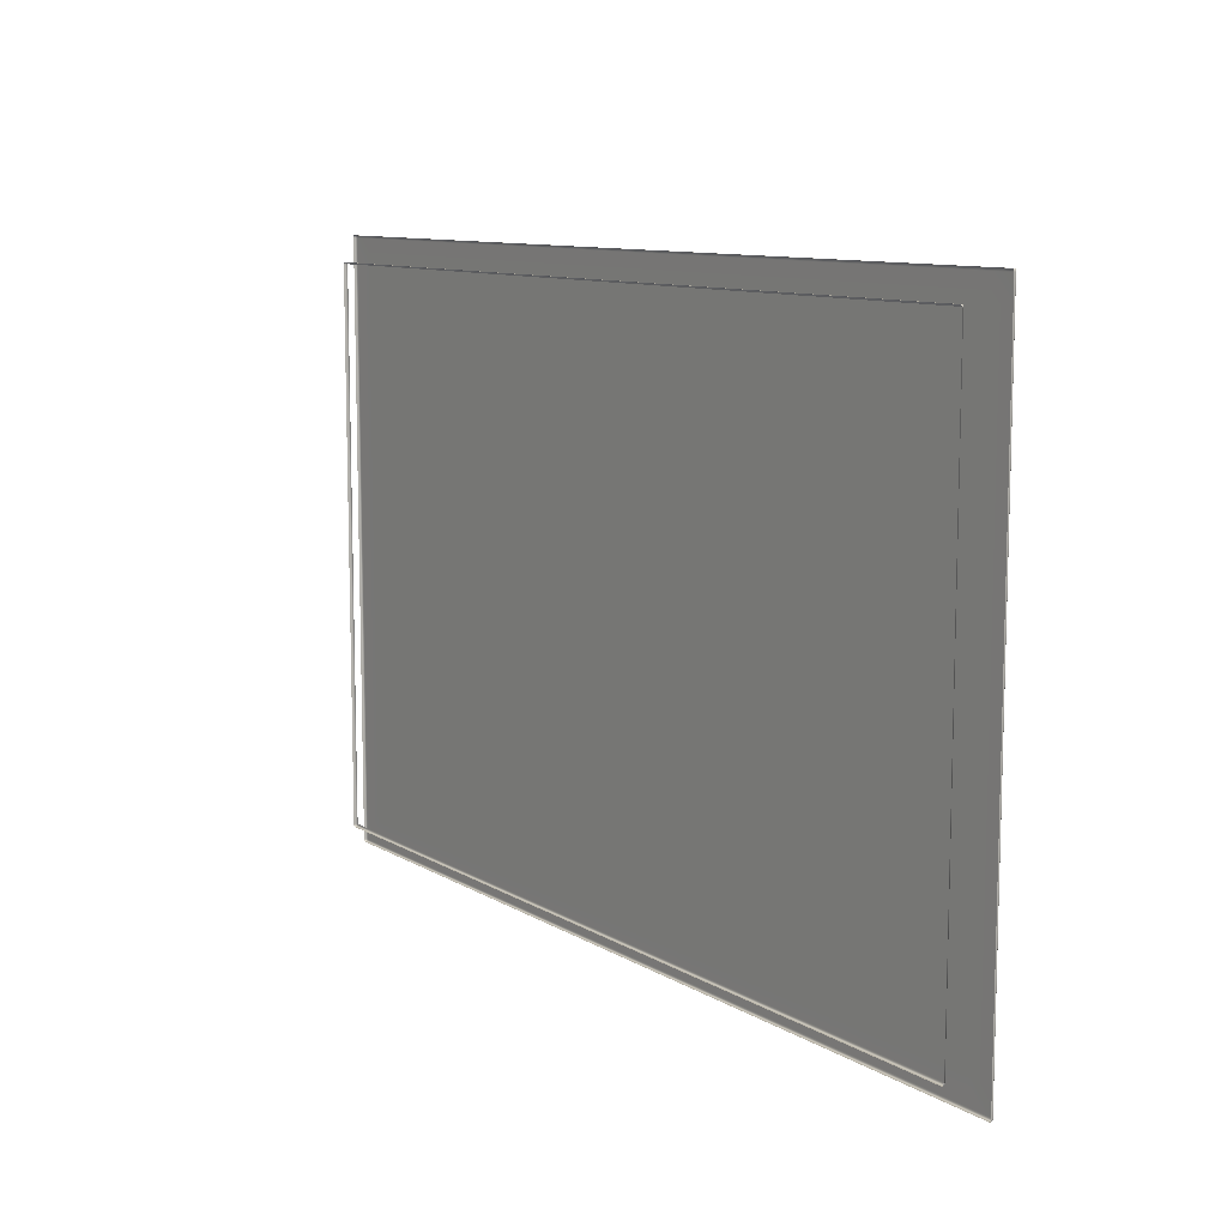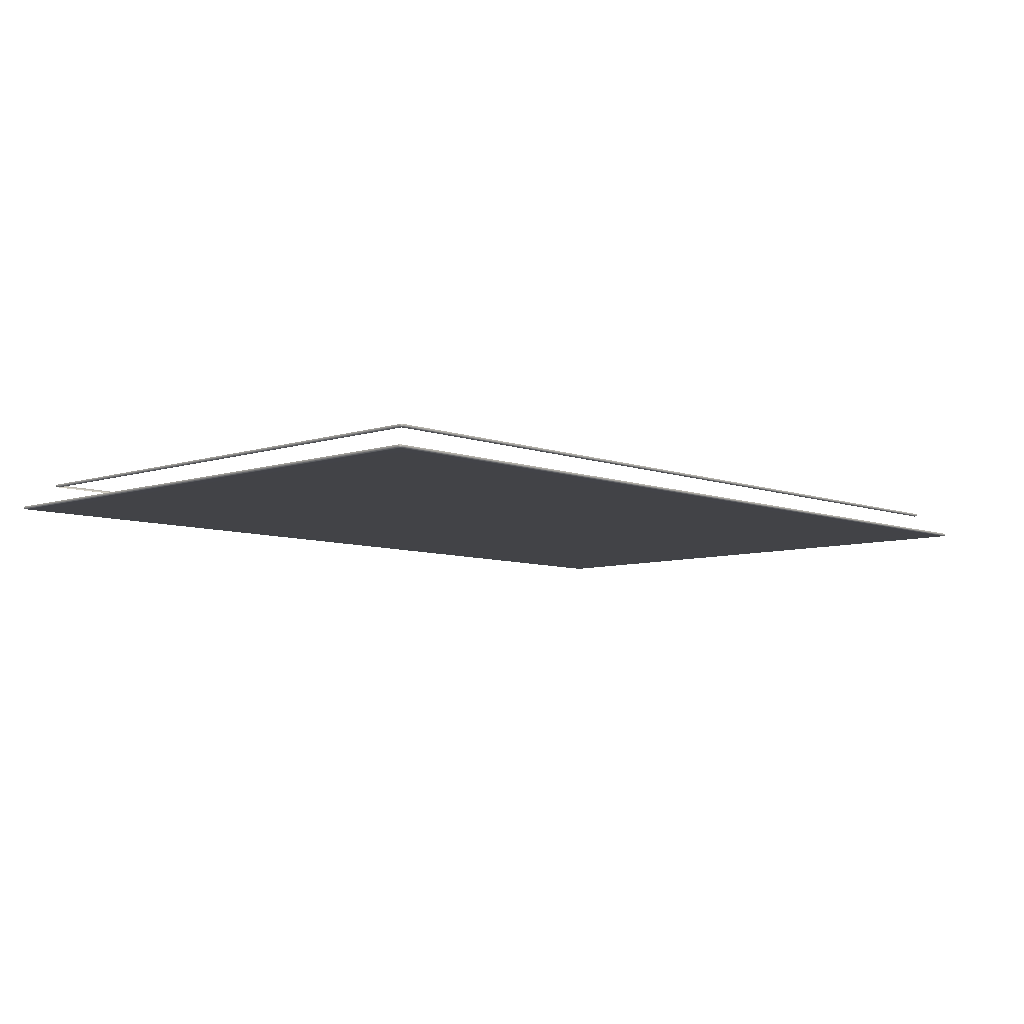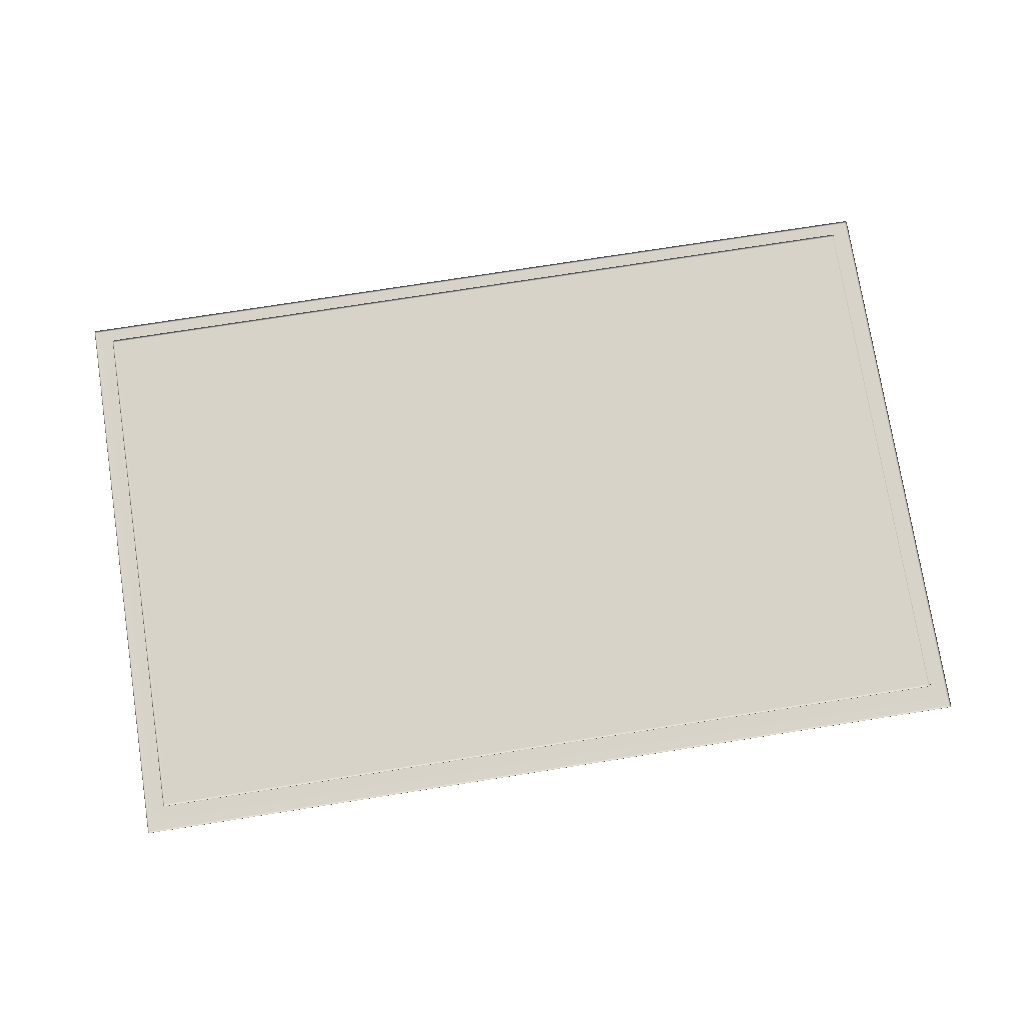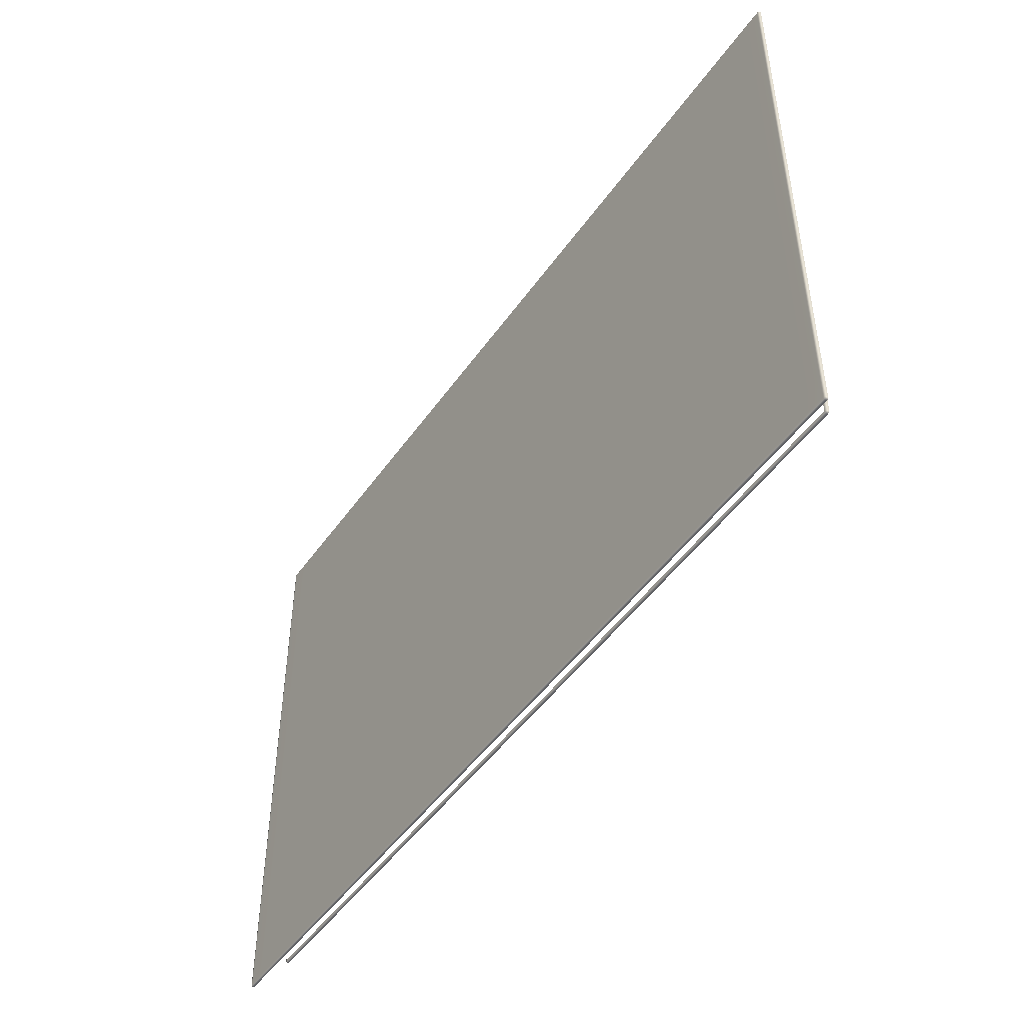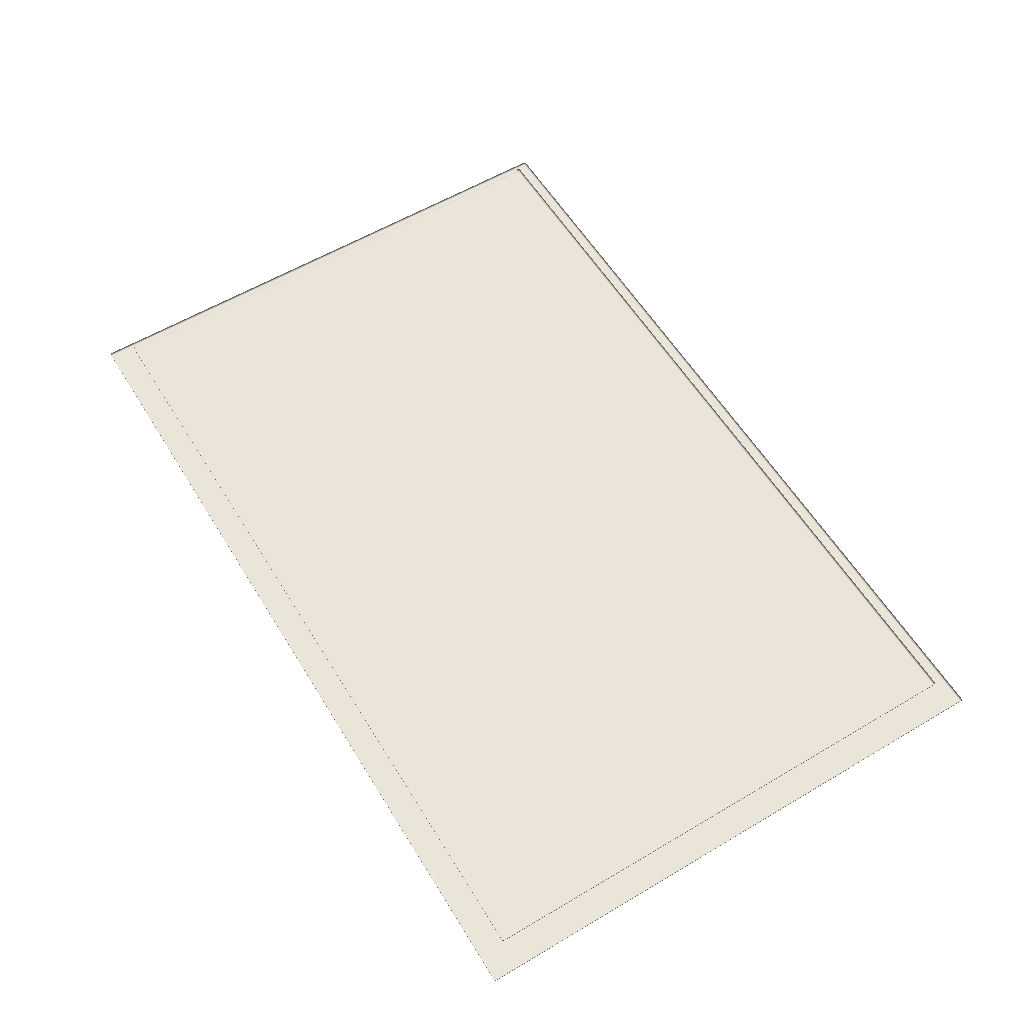
<metadata>
{"format":"obj","ext":"obj","renderer":"f3d","projection":"perspective","resolution":1024,"background":"white","views":[{"elev":10.1,"azim":-124.3,"up":"+Z"},{"elev":-7.4,"azim":133.4,"up":"+Y"},{"elev":75.9,"azim":171.1,"up":"+Y"},{"elev":-47.9,"azim":56.6,"up":"+Z"},{"elev":58.7,"azim":58.6,"up":"+Y"}]}
</metadata>
<code>
o WoodenBox
v -4.285 0 -2.721
v -4.285 0 2.721
v 4.285 0 -2.721
v 4.285 0 2.721
v 4.285 0.027 2.963
v 4.285 0 2.936
v 4.285 0.01763 2.963
v 4.285 0.008416 2.961
v 4.285 0.001791 2.955
v 4.285 0.000114 2.945
v 4.499 0 2.721
v 4.526 0.027 2.721
v 4.509 0.000114 2.721
v 4.518 0.001791 2.721
v 4.524 0.008416 2.721
v 4.526 0.01763 2.721
v 4.285 0 -2.936
v 4.285 0.027 -2.963
v 4.285 0.000114 -2.945
v 4.285 0.001791 -2.955
v 4.285 0.008416 -2.961
v 4.285 0.01763 -2.963
v 4.526 0.027 -2.721
v 4.499 0 -2.721
v 4.526 0.01763 -2.721
v 4.524 0.008416 -2.721
v 4.518 0.001791 -2.721
v 4.509 0.000114 -2.721
v 4.499 0 -2.936
v 4.499 0.027 -2.963
v 4.526 0.027 -2.936
v 4.499 0.000117 -2.946
v 4.499 0.001829 -2.955
v 4.509 0.000117 -2.936
v 4.509 0.000272 -2.946
v 4.509 0.002137 -2.955
v 4.518 0.001829 -2.936
v 4.518 0.002154 -2.946
v 4.518 0.003808 -2.954
v 4.509 0.027 -2.963
v 4.518 0.027 -2.961
v 4.499 0.01757 -2.963
v 4.509 0.01723 -2.963
v 4.518 0.01725 -2.961
v 4.499 0.008325 -2.961
v 4.509 0.007969 -2.961
v 4.518 0.008646 -2.959
v 4.526 0.01757 -2.936
v 4.524 0.008325 -2.936
v 4.526 0.027 -2.946
v 4.526 0.0172 -2.946
v 4.524 0.008002 -2.946
v 4.524 0.027 -2.955
v 4.524 0.01722 -2.955
v 4.522 0.008646 -2.954
v 4.526 0.027 2.936
v 4.499 0.027 2.963
v 4.499 0 2.936
v 4.526 0.027 2.946
v 4.524 0.027 2.955
v 4.526 0.01757 2.936
v 4.526 0.01723 2.946
v 4.524 0.01725 2.955
v 4.524 0.008325 2.936
v 4.524 0.007969 2.946
v 4.522 0.008646 2.954
v 4.499 0.01757 2.963
v 4.499 0.008325 2.961
v 4.509 0.027 2.963
v 4.509 0.0172 2.963
v 4.509 0.008002 2.961
v 4.518 0.027 2.961
v 4.518 0.01722 2.961
v 4.518 0.008646 2.959
v 4.509 0.000117 2.936
v 4.518 0.001829 2.936
v 4.499 0.000117 2.946
v 4.509 0.000272 2.946
v 4.518 0.002137 2.946
v 4.499 0.001829 2.955
v 4.509 0.002154 2.955
v 4.518 0.003808 2.954
v -4.285 0.027 2.963
v -4.285 0 2.936
v -4.285 0.01763 2.963
v -4.285 0.008416 2.961
v -4.285 0.001791 2.955
v -4.285 0.000114 2.945
v -4.526 0.027 2.721
v -4.499 0 2.721
v -4.526 0.01763 2.721
v -4.524 0.008416 2.721
v -4.518 0.001791 2.721
v -4.509 0.000114 2.721
v -4.285 0.027 -2.963
v -4.285 0 -2.936
v -4.285 0.01763 -2.963
v -4.285 0.008416 -2.961
v -4.285 0.001791 -2.955
v -4.285 0.000114 -2.945
v -4.499 0 -2.721
v -4.526 0.027 -2.721
v -4.509 0.000114 -2.721
v -4.518 0.001791 -2.721
v -4.524 0.008416 -2.721
v -4.526 0.01763 -2.721
v -4.526 0.027 -2.936
v -4.499 0.027 -2.963
v -4.499 0 -2.936
v -4.526 0.027 -2.946
v -4.524 0.027 -2.955
v -4.526 0.01757 -2.936
v -4.526 0.01723 -2.946
v -4.524 0.01725 -2.955
v -4.524 0.008325 -2.936
v -4.524 0.007969 -2.946
v -4.522 0.008646 -2.954
v -4.499 0.01757 -2.963
v -4.499 0.008325 -2.961
v -4.509 0.027 -2.963
v -4.509 0.0172 -2.963
v -4.509 0.008002 -2.961
v -4.518 0.027 -2.961
v -4.518 0.01722 -2.961
v -4.518 0.008646 -2.959
v -4.509 0.000117 -2.936
v -4.518 0.001829 -2.936
v -4.499 0.000117 -2.946
v -4.509 0.000272 -2.946
v -4.518 0.002137 -2.946
v -4.499 0.001829 -2.955
v -4.509 0.002154 -2.955
v -4.518 0.003808 -2.954
v -4.499 0 2.936
v -4.499 0.027 2.963
v -4.526 0.027 2.936
v -4.499 0.000117 2.946
v -4.499 0.001829 2.955
v -4.509 0.000117 2.936
v -4.509 0.000272 2.946
v -4.509 0.002137 2.955
v -4.518 0.001829 2.936
v -4.518 0.002154 2.946
v -4.518 0.003808 2.954
v -4.509 0.027 2.963
v -4.518 0.027 2.961
v -4.499 0.01757 2.963
v -4.509 0.01723 2.963
v -4.518 0.01725 2.961
v -4.499 0.008325 2.961
v -4.509 0.007969 2.961
v -4.518 0.008646 2.959
v -4.526 0.01757 2.936
v -4.524 0.008325 2.936
v -4.526 0.027 2.946
v -4.526 0.0172 2.946
v -4.524 0.008002 2.946
v -4.524 0.027 2.955
v -4.524 0.01722 2.955
v -4.522 0.008646 2.954
v 4.287 0.2665 2.697
v 4.26 0.2395 2.697
v 4.26 0.2665 2.724
v 4.287 0.2571 2.697
v 4.285 0.2478 2.697
v 4.287 0.2665 2.706
v 4.287 0.2567 2.706
v 4.285 0.2475 2.706
v 4.285 0.2665 2.715
v 4.285 0.2567 2.716
v 4.283 0.2481 2.715
v 4.26 0.2396 2.706
v 4.26 0.2413 2.715
v 4.269 0.2396 2.697
v 4.27 0.2398 2.706
v 4.27 0.2416 2.716
v 4.278 0.2413 2.697
v 4.279 0.2417 2.706
v 4.278 0.2433 2.715
v 4.269 0.2665 2.723
v 4.278 0.2665 2.722
v 4.26 0.2571 2.723
v 4.27 0.2567 2.723
v 4.279 0.2567 2.721
v 4.26 0.2478 2.722
v 4.27 0.2475 2.721
v 4.278 0.2481 2.72
v 4.287 0.2665 -2.697
v 4.26 0.2665 -2.724
v 4.26 0.2395 -2.697
v 4.287 0.2665 -2.706
v 4.285 0.2665 -2.715
v 4.287 0.2571 -2.697
v 4.287 0.2567 -2.706
v 4.285 0.2567 -2.716
v 4.285 0.2478 -2.697
v 4.285 0.2475 -2.706
v 4.283 0.2481 -2.715
v 4.26 0.2571 -2.723
v 4.26 0.2478 -2.722
v 4.269 0.2665 -2.723
v 4.27 0.2567 -2.723
v 4.27 0.2475 -2.721
v 4.278 0.2665 -2.722
v 4.279 0.2567 -2.721
v 4.278 0.2481 -2.72
v 4.269 0.2396 -2.697
v 4.278 0.2413 -2.697
v 4.26 0.2396 -2.706
v 4.27 0.2398 -2.706
v 4.279 0.2416 -2.706
v 4.26 0.2413 -2.715
v 4.27 0.2417 -2.716
v 4.278 0.2433 -2.715
v -4.287 0.2665 2.697
v -4.26 0.2665 2.724
v -4.269 0.2396 2.697
v -4.278 0.2413 2.697
v -4.26 0.2396 2.706
v -4.27 0.2398 2.706
v -4.279 0.2416 2.706
v -4.26 0.2413 2.715
v -4.27 0.2417 2.716
v -4.278 0.2433 2.715
v -4.285 0.2665 2.715
v -4.287 0.2567 2.706
v -4.285 0.2567 2.716
v -4.285 0.2475 2.706
v -4.283 0.2481 2.715
v -4.26 0.2571 2.723
v -4.26 0.2478 2.722
v -4.269 0.2665 2.723
v -4.27 0.2475 2.721
v -4.278 0.2665 2.722
v -4.279 0.2567 2.721
v -4.278 0.2481 2.72
v -4.26 0.2395 -2.697
v -4.26 0.2665 -2.724
v -4.287 0.2665 -2.697
v -4.26 0.2396 -2.706
v -4.26 0.2413 -2.715
v -4.269 0.2396 -2.697
v -4.27 0.2398 -2.706
v -4.27 0.2416 -2.716
v -4.278 0.2413 -2.697
v -4.279 0.2417 -2.706
v -4.278 0.2433 -2.715
v -4.269 0.2665 -2.723
v -4.278 0.2665 -2.722
v -4.26 0.2571 -2.723
v -4.27 0.2567 -2.723
v -4.279 0.2567 -2.721
v -4.26 0.2478 -2.722
v -4.27 0.2475 -2.721
v -4.278 0.2481 -2.72
v -4.287 0.2571 -2.697
v -4.285 0.2478 -2.697
v -4.287 0.2665 -2.706
v -4.287 0.2567 -2.706
v -4.285 0.2475 -2.706
v -4.285 0.2665 -2.715
v -4.285 0.2567 -2.716
v -4.283 0.2481 -2.715
f 2 90 101 1
f 58 6 4 11
f 84 134 90 2
f 6 84 2 4
f 109 96 1 101
f 11 4 3 24
f 4 2 1 3
f 17 29 24 3
f 96 17 3 1
f 29 32 35 34
f 32 33 36 35
f 33 45 46 36
f 34 35 38 37
f 35 36 39 38
f 36 46 47 39
f 30 40 43 42
f 40 41 44 43
f 41 53 54 44
f 42 43 46 45
f 43 44 47 46
f 44 54 55 47
f 31 48 51 50
f 48 49 52 51
f 49 37 38 52
f 50 51 54 53
f 51 52 55 54
f 52 38 39 55
f 39 47 55
f 56 59 62 61
f 59 60 63 62
f 60 72 73 63
f 61 62 65 64
f 62 63 66 65
f 63 73 74 66
f 57 67 70 69
f 67 68 71 70
f 68 80 81 71
f 69 70 73 72
f 70 71 74 73
f 71 81 82 74
f 58 75 78 77
f 75 76 79 78
f 76 64 65 79
f 77 78 81 80
f 78 79 82 81
f 79 65 66 82
f 66 74 82
f 107 110 113 112
f 110 111 114 113
f 111 123 124 114
f 112 113 116 115
f 113 114 117 116
f 114 124 125 117
f 108 118 121 120
f 118 119 122 121
f 119 131 132 122
f 120 121 124 123
f 121 122 125 124
f 122 132 133 125
f 109 126 129 128
f 126 127 130 129
f 127 115 116 130
f 128 129 132 131
f 129 130 133 132
f 130 116 117 133
f 117 125 133
f 134 137 140 139
f 137 138 141 140
f 138 150 151 141
f 139 140 143 142
f 140 141 144 143
f 141 151 152 144
f 135 145 148 147
f 145 146 149 148
f 146 158 159 149
f 147 148 151 150
f 148 149 152 151
f 149 159 160 152
f 136 153 156 155
f 153 154 157 156
f 154 142 143 157
f 155 156 159 158
f 156 157 160 159
f 157 143 144 160
f 144 152 160
f 161 164 167 166
f 164 165 168 167
f 165 177 178 168
f 166 167 170 169
f 167 168 171 170
f 168 178 179 171
f 162 172 175 174
f 172 173 176 175
f 173 185 186 176
f 174 175 178 177
f 175 176 179 178
f 176 186 187 179
f 163 180 183 182
f 180 181 184 183
f 181 169 170 184
f 182 183 186 185
f 183 184 187 186
f 184 170 171 187
f 171 179 187
f 188 191 194 193
f 191 192 195 194
f 192 204 205 195
f 193 194 197 196
f 194 195 198 197
f 195 205 206 198
f 189 199 202 201
f 199 200 203 202
f 200 212 213 203
f 201 202 205 204
f 202 203 206 205
f 203 213 214 206
f 190 207 210 209
f 207 208 211 210
f 208 196 197 211
f 209 210 213 212
f 210 211 214 213
f 211 197 198 214
f 198 206 214
f 217 218 221 220
f 219 220 223 222
f 220 221 224 223
f 221 228 229 224
f 225 234 235 227
f 226 227 229 228
f 227 235 236 229
f 231 222 223 233
f 233 223 224 236
f 224 229 236
f 237 240 243 242
f 240 241 244 243
f 241 253 254 244
f 242 243 246 245
f 243 244 247 246
f 244 254 255 247
f 238 248 251 250
f 248 249 252 251
f 249 261 262 252
f 250 251 254 253
f 251 252 255 254
f 252 262 263 255
f 239 256 259 258
f 256 257 260 259
f 257 245 246 260
f 258 259 262 261
f 259 260 263 262
f 260 246 247 263
f 247 255 263
f 12 56 61 16
f 16 61 64 15
f 15 64 76 14
f 14 76 75 13
f 13 75 58 11
f 90 134 139 94
f 94 139 142 93
f 93 142 154 92
f 92 154 153 91
f 91 153 136 89
f 102 107 112 106
f 106 112 115 105
f 105 115 127 104
f 104 127 126 103
f 103 126 109 101
f 172 219 222 173
f 173 222 231 185
f 185 231 230 182
f 182 230 216 163
f 24 29 34 28
f 28 34 37 27
f 27 37 49 26
f 26 49 48 25
f 25 48 31 23
f 29 17 19 32
f 32 19 20 33
f 33 20 21 45
f 45 21 22 42
f 42 22 18 30
f 108 95 97 118
f 118 97 98 119
f 119 98 99 131
f 131 99 100 128
f 128 100 96 109
f 57 5 7 67
f 67 7 8 68
f 68 8 9 80
f 80 9 10 77
f 77 10 6 58
f 5 83 85 7
f 7 85 86 8
f 8 86 87 9
f 9 87 88 10
f 10 88 84 6
f 189 238 250 199
f 199 250 253 200
f 200 253 241 212
f 212 241 240 209
f 209 240 237 190
f 89 102 106 91
f 91 106 105 92
f 92 105 104 93
f 93 104 103 94
f 94 103 101 90
f 95 18 22 97
f 97 22 21 98
f 98 21 20 99
f 99 20 19 100
f 100 19 17 96
f 134 84 88 137
f 137 88 87 138
f 138 87 86 150
f 150 86 85 147
f 147 85 83 135
f 23 12 16 25
f 25 16 15 26
f 26 15 14 27
f 27 14 13 28
f 28 13 11 24
f 217 242 245 218
f 161 188 193 164
f 164 193 196 165
f 165 196 208 177
f 177 208 207 174
f 174 207 190 162
l 232 216
l 234 232
l 239 215

</code>
